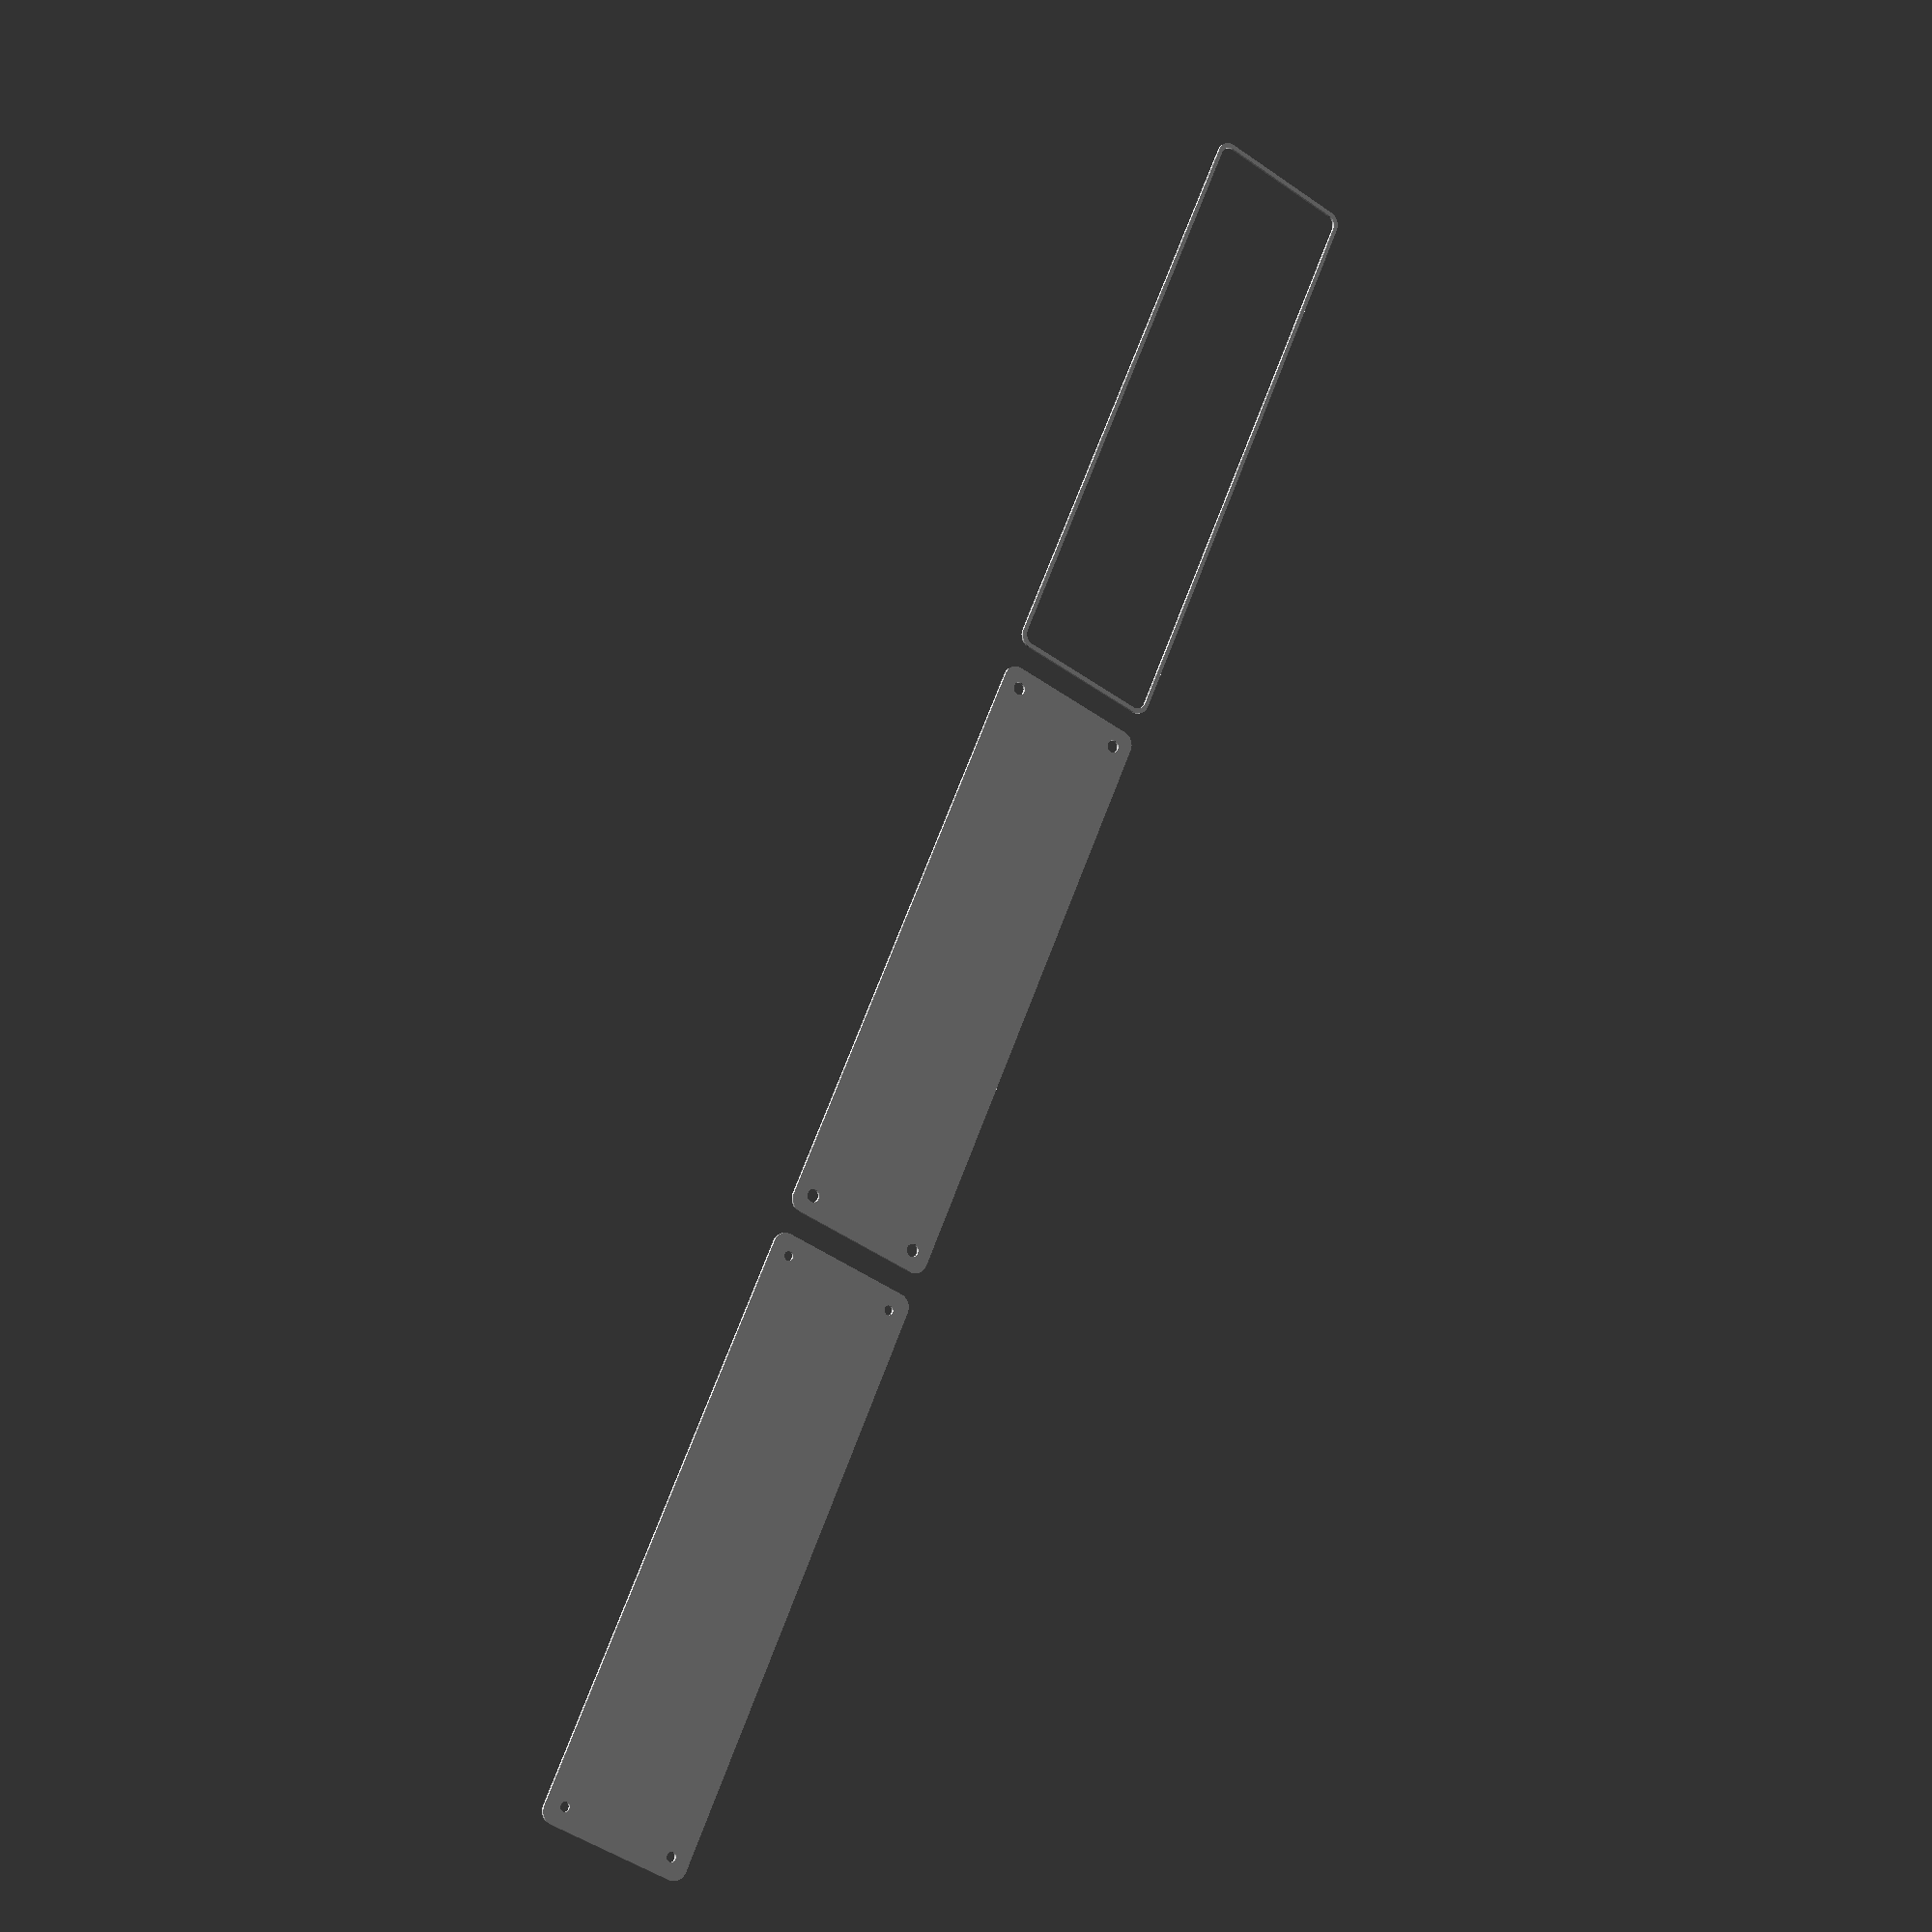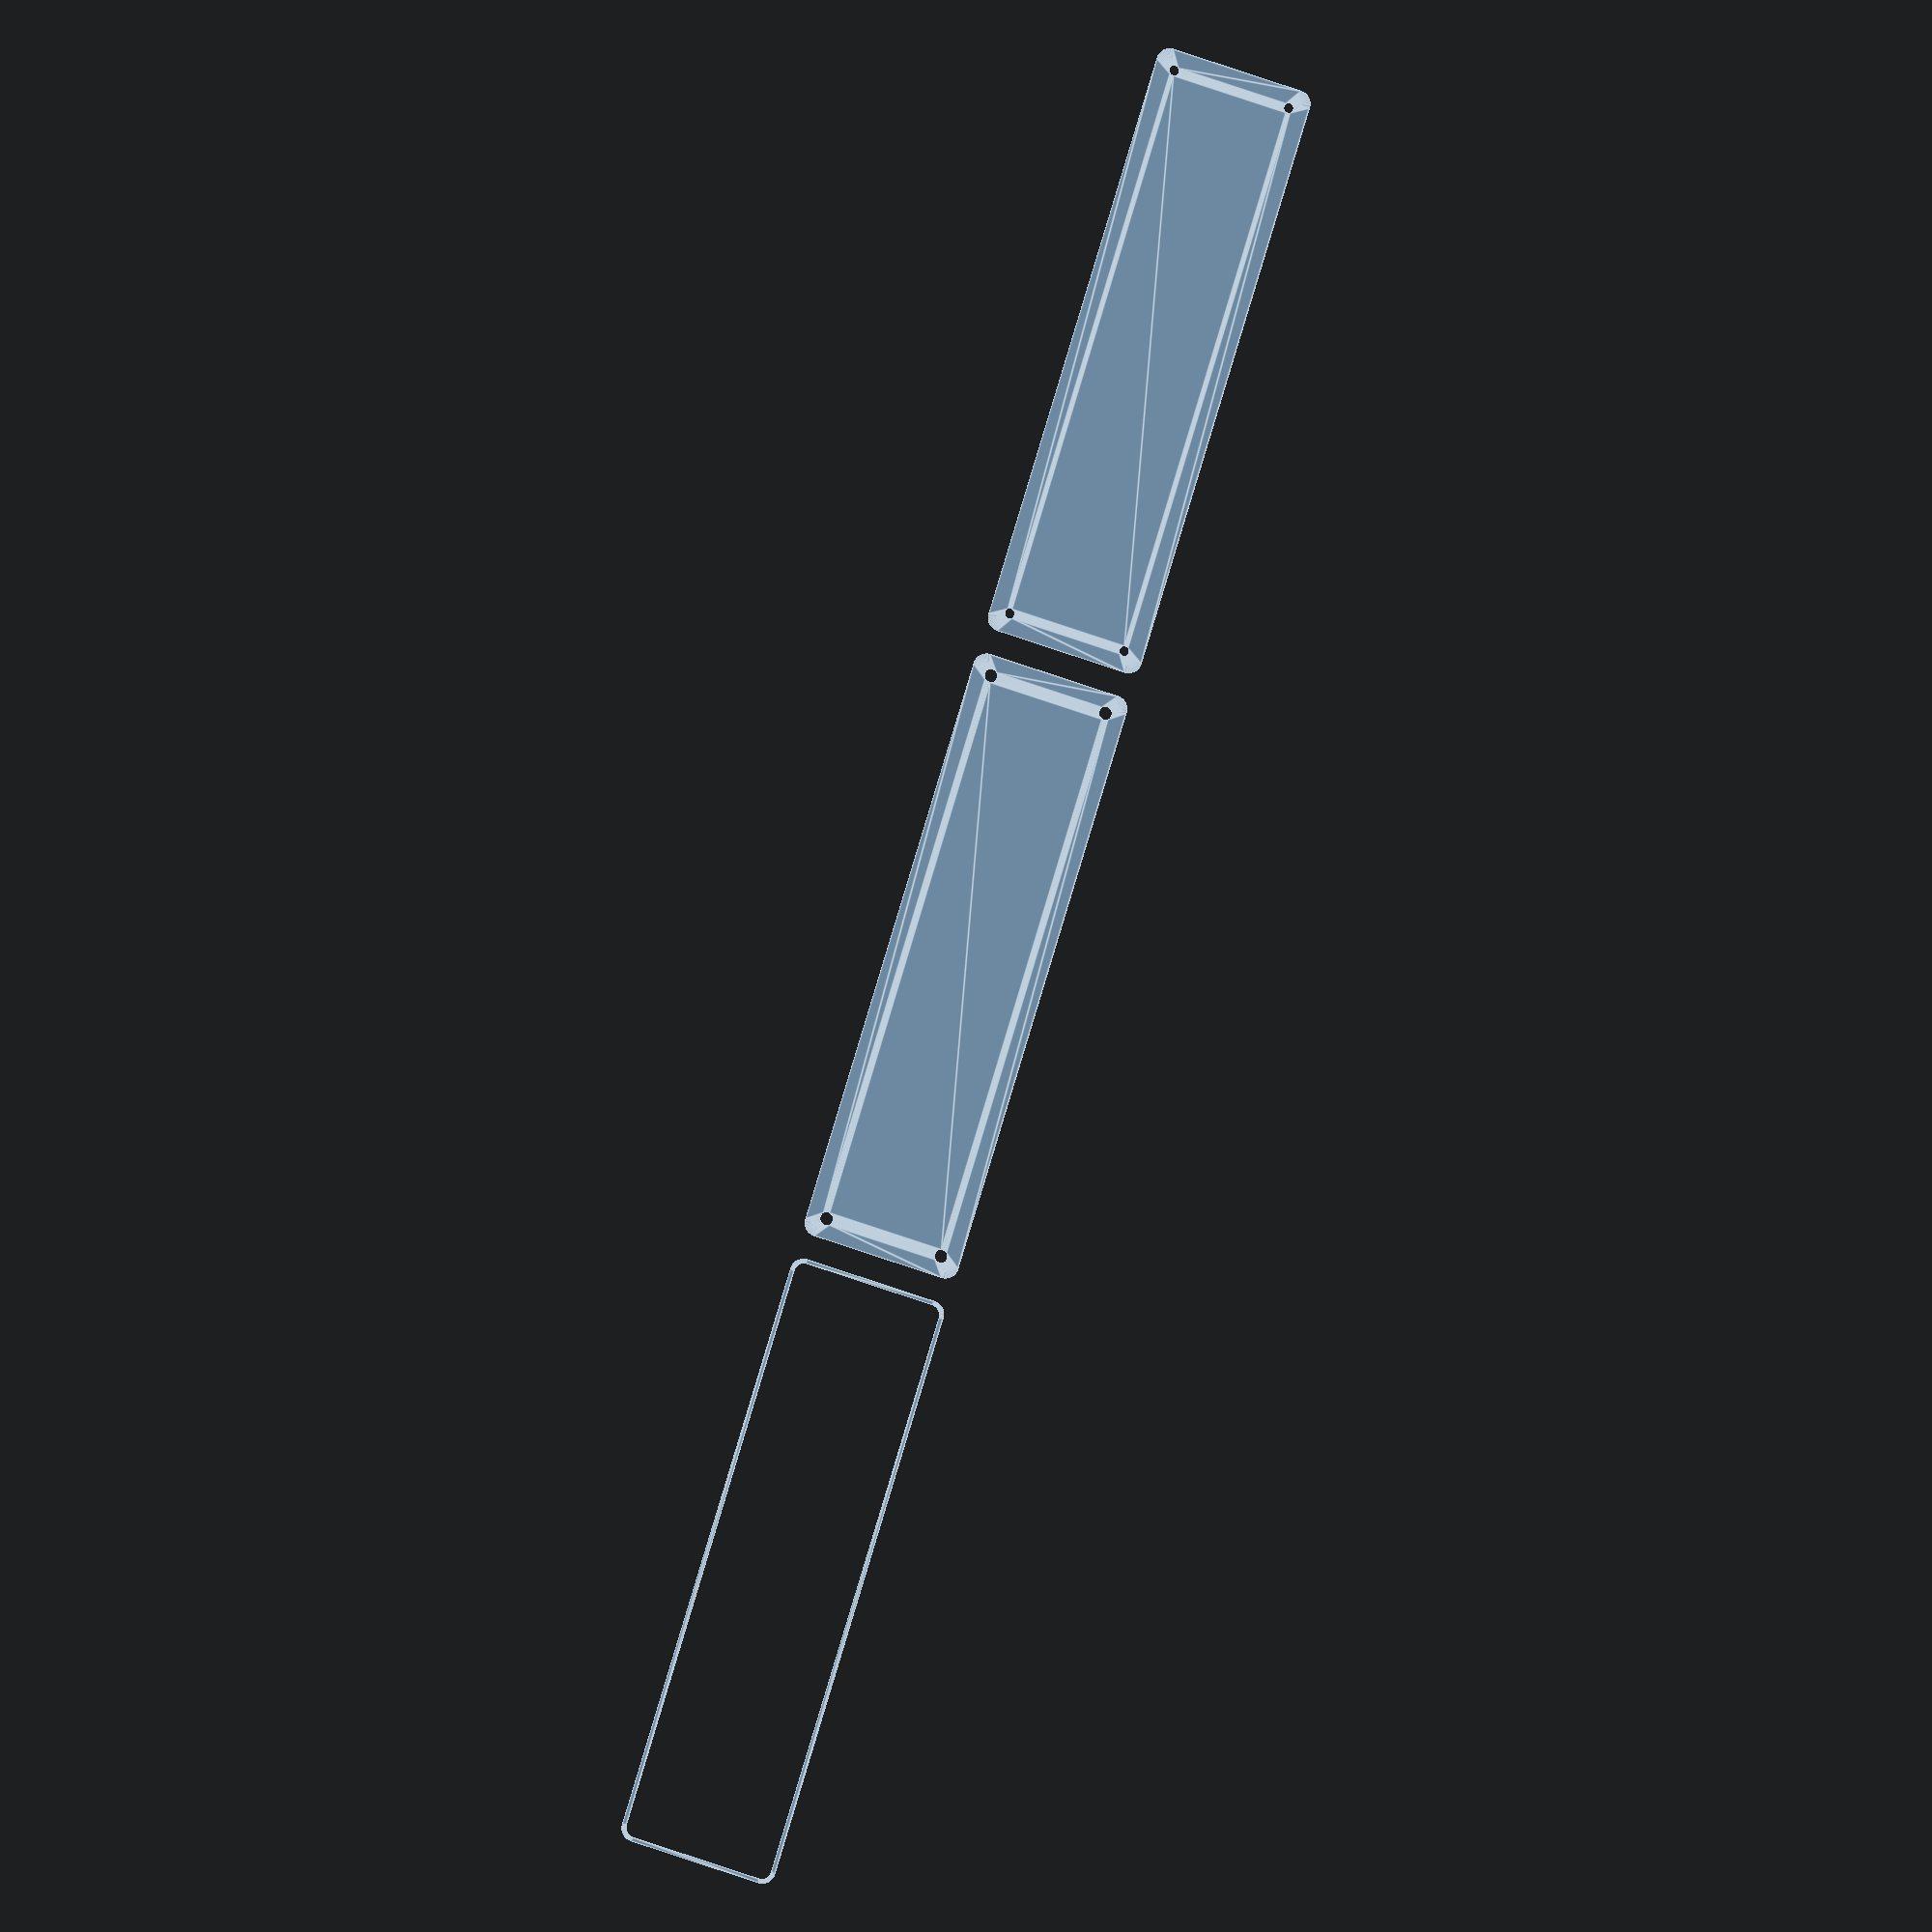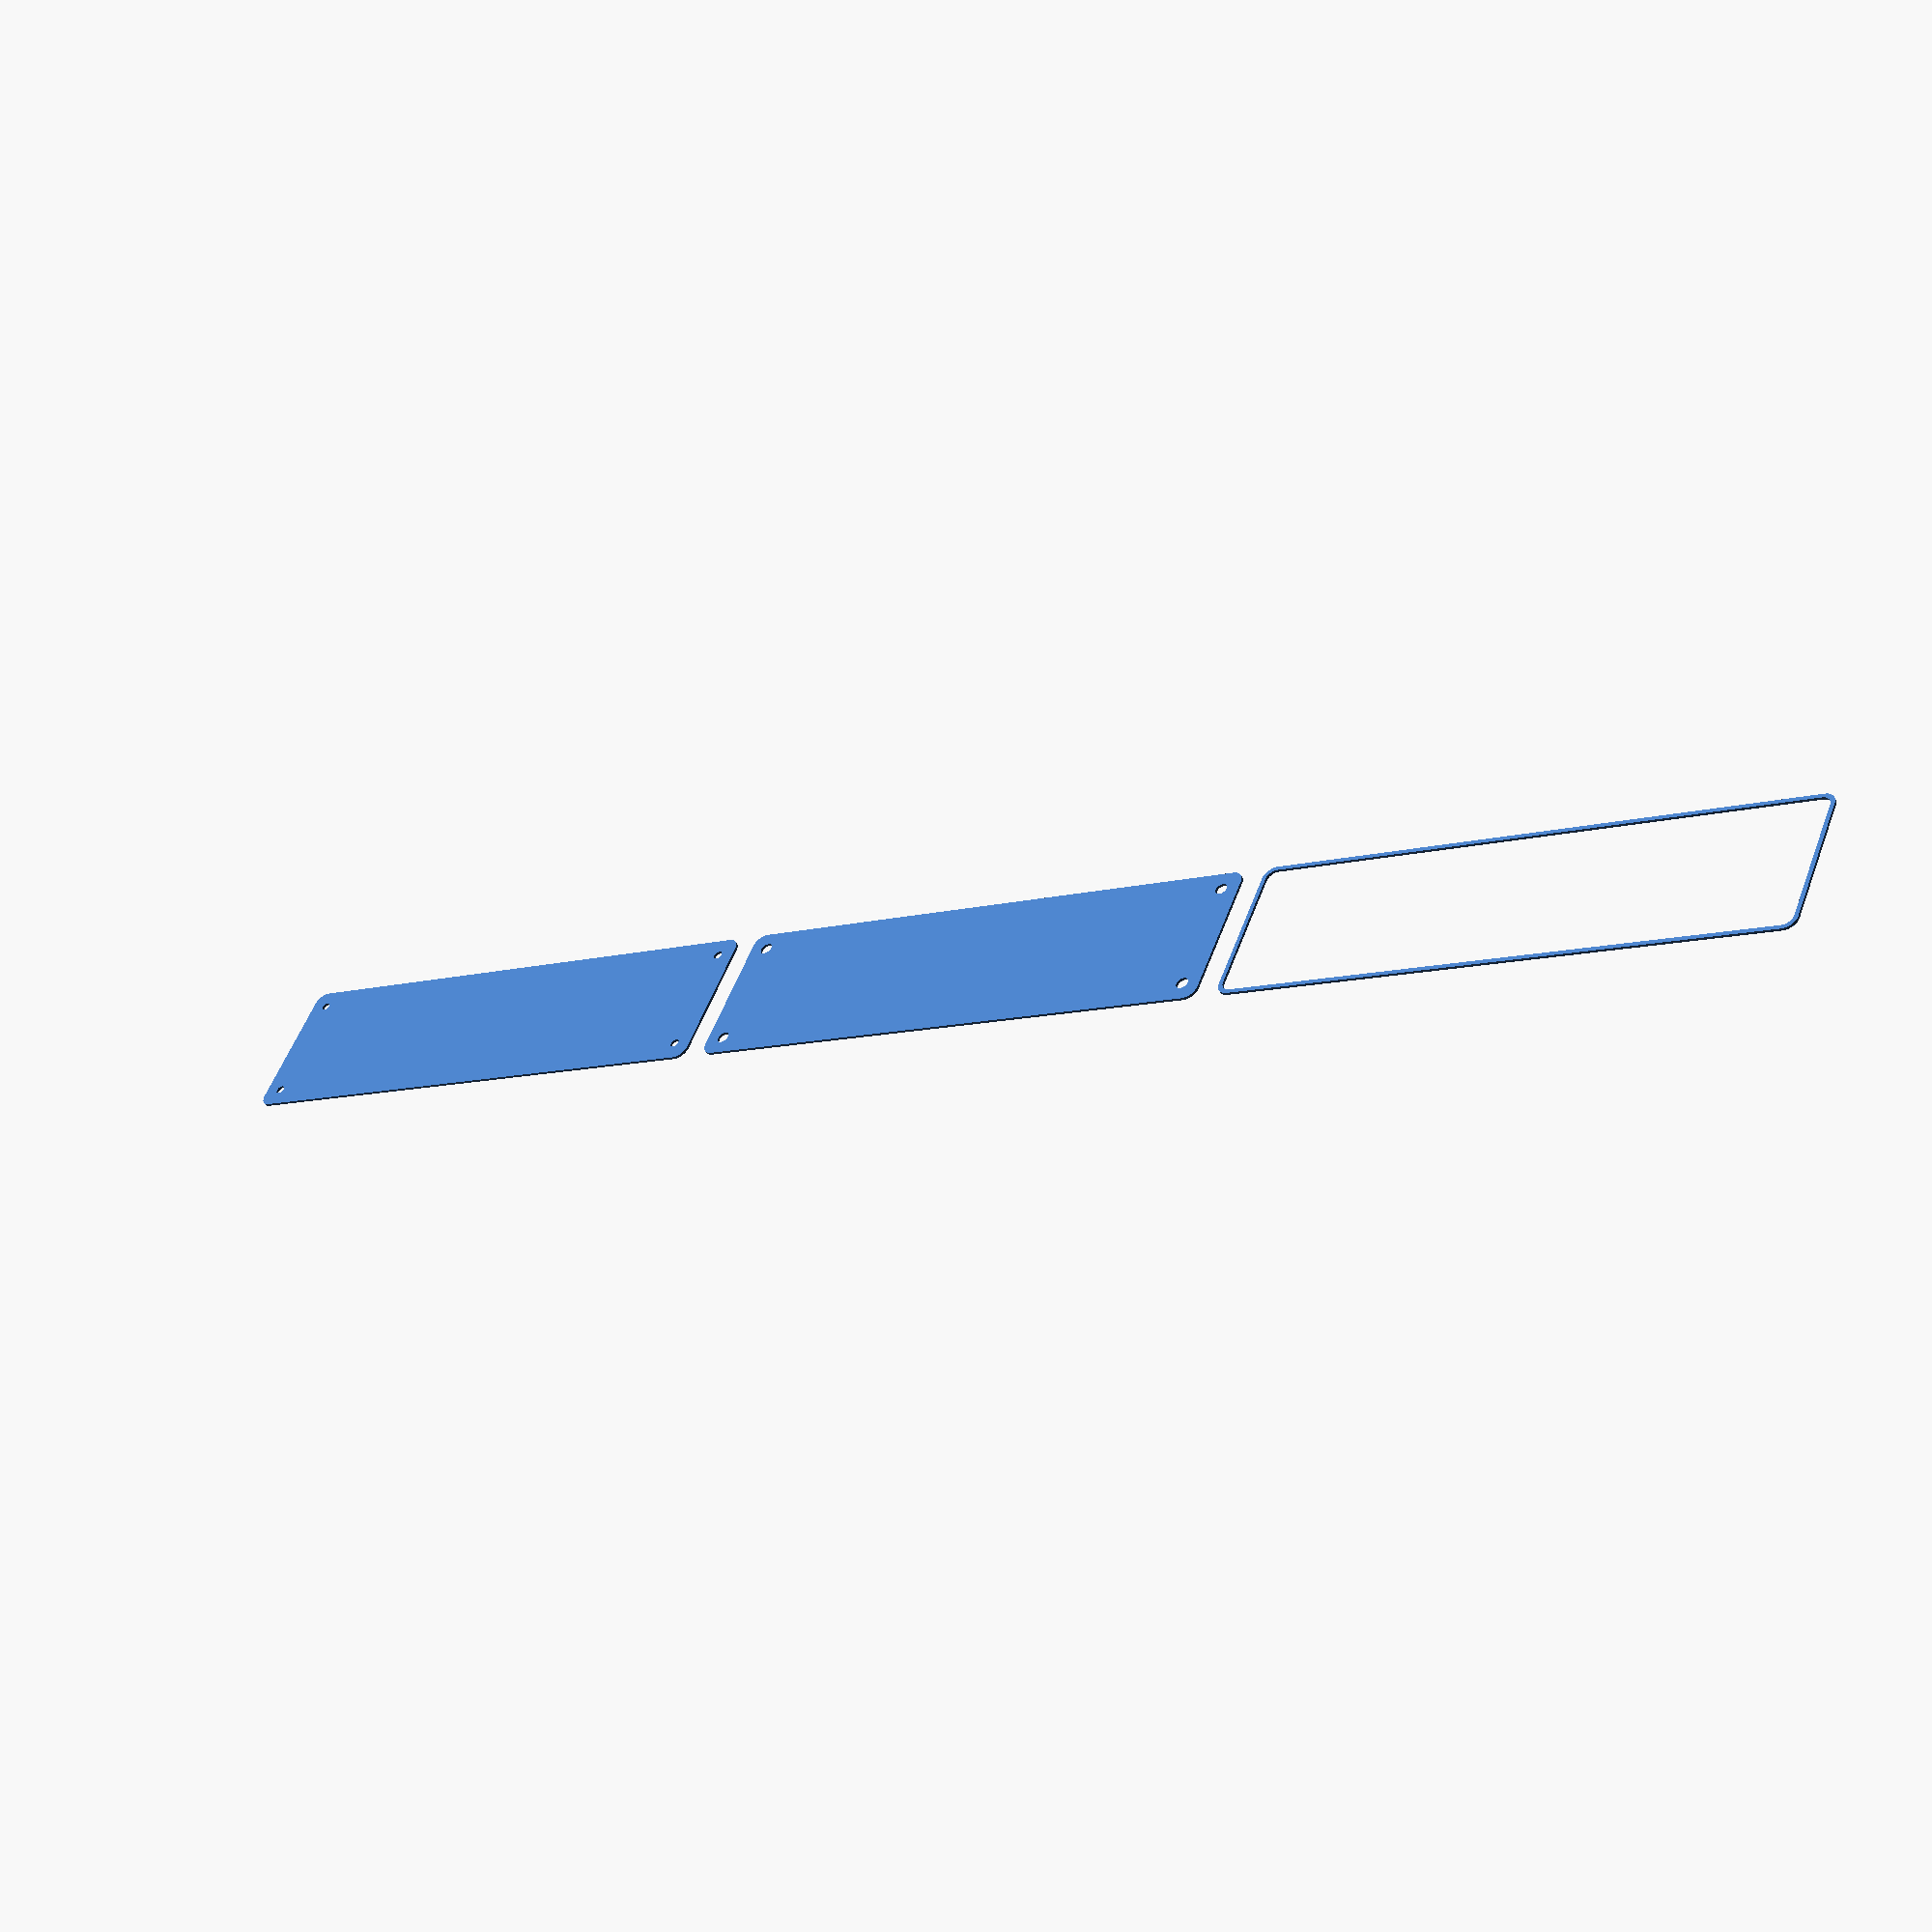
<openscad>
$fn = 50;


union() {
	translate(v = [0, 0, 0]) {
		projection() {
			intersection() {
				translate(v = [-500, -500, -6.0000000000]) {
					cube(size = [1000, 1000, 0.1000000000]);
				}
				difference() {
					union() {
						hull() {
							translate(v = [-25.0000000000, 107.5000000000, 0]) {
								cylinder(h = 15, r = 5);
							}
							translate(v = [25.0000000000, 107.5000000000, 0]) {
								cylinder(h = 15, r = 5);
							}
							translate(v = [-25.0000000000, -107.5000000000, 0]) {
								cylinder(h = 15, r = 5);
							}
							translate(v = [25.0000000000, -107.5000000000, 0]) {
								cylinder(h = 15, r = 5);
							}
						}
					}
					union() {
						translate(v = [-22.5000000000, -105.0000000000, 2]) {
							rotate(a = [0, 0, 0]) {
								difference() {
									union() {
										translate(v = [0, 0, -1.7000000000]) {
											cylinder(h = 1.7000000000, r1 = 1.5000000000, r2 = 2.4000000000);
										}
										cylinder(h = 50, r = 2.4000000000);
										translate(v = [0, 0, -6.0000000000]) {
											cylinder(h = 6, r = 1.5000000000);
										}
										translate(v = [0, 0, -6.0000000000]) {
											cylinder(h = 6, r = 1.8000000000);
										}
										translate(v = [0, 0, -6.0000000000]) {
											cylinder(h = 6, r = 1.5000000000);
										}
									}
									union();
								}
							}
						}
						translate(v = [22.5000000000, -105.0000000000, 2]) {
							rotate(a = [0, 0, 0]) {
								difference() {
									union() {
										translate(v = [0, 0, -1.7000000000]) {
											cylinder(h = 1.7000000000, r1 = 1.5000000000, r2 = 2.4000000000);
										}
										cylinder(h = 50, r = 2.4000000000);
										translate(v = [0, 0, -6.0000000000]) {
											cylinder(h = 6, r = 1.5000000000);
										}
										translate(v = [0, 0, -6.0000000000]) {
											cylinder(h = 6, r = 1.8000000000);
										}
										translate(v = [0, 0, -6.0000000000]) {
											cylinder(h = 6, r = 1.5000000000);
										}
									}
									union();
								}
							}
						}
						translate(v = [-22.5000000000, 105.0000000000, 2]) {
							rotate(a = [0, 0, 0]) {
								difference() {
									union() {
										translate(v = [0, 0, -1.7000000000]) {
											cylinder(h = 1.7000000000, r1 = 1.5000000000, r2 = 2.4000000000);
										}
										cylinder(h = 50, r = 2.4000000000);
										translate(v = [0, 0, -6.0000000000]) {
											cylinder(h = 6, r = 1.5000000000);
										}
										translate(v = [0, 0, -6.0000000000]) {
											cylinder(h = 6, r = 1.8000000000);
										}
										translate(v = [0, 0, -6.0000000000]) {
											cylinder(h = 6, r = 1.5000000000);
										}
									}
									union();
								}
							}
						}
						translate(v = [22.5000000000, 105.0000000000, 2]) {
							rotate(a = [0, 0, 0]) {
								difference() {
									union() {
										translate(v = [0, 0, -1.7000000000]) {
											cylinder(h = 1.7000000000, r1 = 1.5000000000, r2 = 2.4000000000);
										}
										cylinder(h = 50, r = 2.4000000000);
										translate(v = [0, 0, -6.0000000000]) {
											cylinder(h = 6, r = 1.5000000000);
										}
										translate(v = [0, 0, -6.0000000000]) {
											cylinder(h = 6, r = 1.8000000000);
										}
										translate(v = [0, 0, -6.0000000000]) {
											cylinder(h = 6, r = 1.5000000000);
										}
									}
									union();
								}
							}
						}
						translate(v = [0, 0, 3]) {
							hull() {
								union() {
									translate(v = [-24.5000000000, 107.0000000000, 4]) {
										cylinder(h = 27, r = 4);
									}
									translate(v = [-24.5000000000, 107.0000000000, 4]) {
										sphere(r = 4);
									}
									translate(v = [-24.5000000000, 107.0000000000, 31]) {
										sphere(r = 4);
									}
								}
								union() {
									translate(v = [24.5000000000, 107.0000000000, 4]) {
										cylinder(h = 27, r = 4);
									}
									translate(v = [24.5000000000, 107.0000000000, 4]) {
										sphere(r = 4);
									}
									translate(v = [24.5000000000, 107.0000000000, 31]) {
										sphere(r = 4);
									}
								}
								union() {
									translate(v = [-24.5000000000, -107.0000000000, 4]) {
										cylinder(h = 27, r = 4);
									}
									translate(v = [-24.5000000000, -107.0000000000, 4]) {
										sphere(r = 4);
									}
									translate(v = [-24.5000000000, -107.0000000000, 31]) {
										sphere(r = 4);
									}
								}
								union() {
									translate(v = [24.5000000000, -107.0000000000, 4]) {
										cylinder(h = 27, r = 4);
									}
									translate(v = [24.5000000000, -107.0000000000, 4]) {
										sphere(r = 4);
									}
									translate(v = [24.5000000000, -107.0000000000, 31]) {
										sphere(r = 4);
									}
								}
							}
						}
					}
				}
			}
		}
	}
	translate(v = [0, 234, 0]) {
		projection() {
			intersection() {
				translate(v = [-500, -500, -3.0000000000]) {
					cube(size = [1000, 1000, 0.1000000000]);
				}
				difference() {
					union() {
						hull() {
							translate(v = [-25.0000000000, 107.5000000000, 0]) {
								cylinder(h = 15, r = 5);
							}
							translate(v = [25.0000000000, 107.5000000000, 0]) {
								cylinder(h = 15, r = 5);
							}
							translate(v = [-25.0000000000, -107.5000000000, 0]) {
								cylinder(h = 15, r = 5);
							}
							translate(v = [25.0000000000, -107.5000000000, 0]) {
								cylinder(h = 15, r = 5);
							}
						}
					}
					union() {
						translate(v = [-22.5000000000, -105.0000000000, 2]) {
							rotate(a = [0, 0, 0]) {
								difference() {
									union() {
										translate(v = [0, 0, -1.7000000000]) {
											cylinder(h = 1.7000000000, r1 = 1.5000000000, r2 = 2.4000000000);
										}
										cylinder(h = 50, r = 2.4000000000);
										translate(v = [0, 0, -6.0000000000]) {
											cylinder(h = 6, r = 1.5000000000);
										}
										translate(v = [0, 0, -6.0000000000]) {
											cylinder(h = 6, r = 1.8000000000);
										}
										translate(v = [0, 0, -6.0000000000]) {
											cylinder(h = 6, r = 1.5000000000);
										}
									}
									union();
								}
							}
						}
						translate(v = [22.5000000000, -105.0000000000, 2]) {
							rotate(a = [0, 0, 0]) {
								difference() {
									union() {
										translate(v = [0, 0, -1.7000000000]) {
											cylinder(h = 1.7000000000, r1 = 1.5000000000, r2 = 2.4000000000);
										}
										cylinder(h = 50, r = 2.4000000000);
										translate(v = [0, 0, -6.0000000000]) {
											cylinder(h = 6, r = 1.5000000000);
										}
										translate(v = [0, 0, -6.0000000000]) {
											cylinder(h = 6, r = 1.8000000000);
										}
										translate(v = [0, 0, -6.0000000000]) {
											cylinder(h = 6, r = 1.5000000000);
										}
									}
									union();
								}
							}
						}
						translate(v = [-22.5000000000, 105.0000000000, 2]) {
							rotate(a = [0, 0, 0]) {
								difference() {
									union() {
										translate(v = [0, 0, -1.7000000000]) {
											cylinder(h = 1.7000000000, r1 = 1.5000000000, r2 = 2.4000000000);
										}
										cylinder(h = 50, r = 2.4000000000);
										translate(v = [0, 0, -6.0000000000]) {
											cylinder(h = 6, r = 1.5000000000);
										}
										translate(v = [0, 0, -6.0000000000]) {
											cylinder(h = 6, r = 1.8000000000);
										}
										translate(v = [0, 0, -6.0000000000]) {
											cylinder(h = 6, r = 1.5000000000);
										}
									}
									union();
								}
							}
						}
						translate(v = [22.5000000000, 105.0000000000, 2]) {
							rotate(a = [0, 0, 0]) {
								difference() {
									union() {
										translate(v = [0, 0, -1.7000000000]) {
											cylinder(h = 1.7000000000, r1 = 1.5000000000, r2 = 2.4000000000);
										}
										cylinder(h = 50, r = 2.4000000000);
										translate(v = [0, 0, -6.0000000000]) {
											cylinder(h = 6, r = 1.5000000000);
										}
										translate(v = [0, 0, -6.0000000000]) {
											cylinder(h = 6, r = 1.8000000000);
										}
										translate(v = [0, 0, -6.0000000000]) {
											cylinder(h = 6, r = 1.5000000000);
										}
									}
									union();
								}
							}
						}
						translate(v = [0, 0, 3]) {
							hull() {
								union() {
									translate(v = [-24.5000000000, 107.0000000000, 4]) {
										cylinder(h = 27, r = 4);
									}
									translate(v = [-24.5000000000, 107.0000000000, 4]) {
										sphere(r = 4);
									}
									translate(v = [-24.5000000000, 107.0000000000, 31]) {
										sphere(r = 4);
									}
								}
								union() {
									translate(v = [24.5000000000, 107.0000000000, 4]) {
										cylinder(h = 27, r = 4);
									}
									translate(v = [24.5000000000, 107.0000000000, 4]) {
										sphere(r = 4);
									}
									translate(v = [24.5000000000, 107.0000000000, 31]) {
										sphere(r = 4);
									}
								}
								union() {
									translate(v = [-24.5000000000, -107.0000000000, 4]) {
										cylinder(h = 27, r = 4);
									}
									translate(v = [-24.5000000000, -107.0000000000, 4]) {
										sphere(r = 4);
									}
									translate(v = [-24.5000000000, -107.0000000000, 31]) {
										sphere(r = 4);
									}
								}
								union() {
									translate(v = [24.5000000000, -107.0000000000, 4]) {
										cylinder(h = 27, r = 4);
									}
									translate(v = [24.5000000000, -107.0000000000, 4]) {
										sphere(r = 4);
									}
									translate(v = [24.5000000000, -107.0000000000, 31]) {
										sphere(r = 4);
									}
								}
							}
						}
					}
				}
			}
		}
	}
	translate(v = [0, 468, 0]) {
		projection() {
			intersection() {
				translate(v = [-500, -500, 0.0000000000]) {
					cube(size = [1000, 1000, 0.1000000000]);
				}
				difference() {
					union() {
						hull() {
							translate(v = [-25.0000000000, 107.5000000000, 0]) {
								cylinder(h = 15, r = 5);
							}
							translate(v = [25.0000000000, 107.5000000000, 0]) {
								cylinder(h = 15, r = 5);
							}
							translate(v = [-25.0000000000, -107.5000000000, 0]) {
								cylinder(h = 15, r = 5);
							}
							translate(v = [25.0000000000, -107.5000000000, 0]) {
								cylinder(h = 15, r = 5);
							}
						}
					}
					union() {
						translate(v = [-22.5000000000, -105.0000000000, 2]) {
							rotate(a = [0, 0, 0]) {
								difference() {
									union() {
										translate(v = [0, 0, -1.7000000000]) {
											cylinder(h = 1.7000000000, r1 = 1.5000000000, r2 = 2.4000000000);
										}
										cylinder(h = 50, r = 2.4000000000);
										translate(v = [0, 0, -6.0000000000]) {
											cylinder(h = 6, r = 1.5000000000);
										}
										translate(v = [0, 0, -6.0000000000]) {
											cylinder(h = 6, r = 1.8000000000);
										}
										translate(v = [0, 0, -6.0000000000]) {
											cylinder(h = 6, r = 1.5000000000);
										}
									}
									union();
								}
							}
						}
						translate(v = [22.5000000000, -105.0000000000, 2]) {
							rotate(a = [0, 0, 0]) {
								difference() {
									union() {
										translate(v = [0, 0, -1.7000000000]) {
											cylinder(h = 1.7000000000, r1 = 1.5000000000, r2 = 2.4000000000);
										}
										cylinder(h = 50, r = 2.4000000000);
										translate(v = [0, 0, -6.0000000000]) {
											cylinder(h = 6, r = 1.5000000000);
										}
										translate(v = [0, 0, -6.0000000000]) {
											cylinder(h = 6, r = 1.8000000000);
										}
										translate(v = [0, 0, -6.0000000000]) {
											cylinder(h = 6, r = 1.5000000000);
										}
									}
									union();
								}
							}
						}
						translate(v = [-22.5000000000, 105.0000000000, 2]) {
							rotate(a = [0, 0, 0]) {
								difference() {
									union() {
										translate(v = [0, 0, -1.7000000000]) {
											cylinder(h = 1.7000000000, r1 = 1.5000000000, r2 = 2.4000000000);
										}
										cylinder(h = 50, r = 2.4000000000);
										translate(v = [0, 0, -6.0000000000]) {
											cylinder(h = 6, r = 1.5000000000);
										}
										translate(v = [0, 0, -6.0000000000]) {
											cylinder(h = 6, r = 1.8000000000);
										}
										translate(v = [0, 0, -6.0000000000]) {
											cylinder(h = 6, r = 1.5000000000);
										}
									}
									union();
								}
							}
						}
						translate(v = [22.5000000000, 105.0000000000, 2]) {
							rotate(a = [0, 0, 0]) {
								difference() {
									union() {
										translate(v = [0, 0, -1.7000000000]) {
											cylinder(h = 1.7000000000, r1 = 1.5000000000, r2 = 2.4000000000);
										}
										cylinder(h = 50, r = 2.4000000000);
										translate(v = [0, 0, -6.0000000000]) {
											cylinder(h = 6, r = 1.5000000000);
										}
										translate(v = [0, 0, -6.0000000000]) {
											cylinder(h = 6, r = 1.8000000000);
										}
										translate(v = [0, 0, -6.0000000000]) {
											cylinder(h = 6, r = 1.5000000000);
										}
									}
									union();
								}
							}
						}
						translate(v = [0, 0, 3]) {
							hull() {
								union() {
									translate(v = [-24.5000000000, 107.0000000000, 4]) {
										cylinder(h = 27, r = 4);
									}
									translate(v = [-24.5000000000, 107.0000000000, 4]) {
										sphere(r = 4);
									}
									translate(v = [-24.5000000000, 107.0000000000, 31]) {
										sphere(r = 4);
									}
								}
								union() {
									translate(v = [24.5000000000, 107.0000000000, 4]) {
										cylinder(h = 27, r = 4);
									}
									translate(v = [24.5000000000, 107.0000000000, 4]) {
										sphere(r = 4);
									}
									translate(v = [24.5000000000, 107.0000000000, 31]) {
										sphere(r = 4);
									}
								}
								union() {
									translate(v = [-24.5000000000, -107.0000000000, 4]) {
										cylinder(h = 27, r = 4);
									}
									translate(v = [-24.5000000000, -107.0000000000, 4]) {
										sphere(r = 4);
									}
									translate(v = [-24.5000000000, -107.0000000000, 31]) {
										sphere(r = 4);
									}
								}
								union() {
									translate(v = [24.5000000000, -107.0000000000, 4]) {
										cylinder(h = 27, r = 4);
									}
									translate(v = [24.5000000000, -107.0000000000, 4]) {
										sphere(r = 4);
									}
									translate(v = [24.5000000000, -107.0000000000, 31]) {
										sphere(r = 4);
									}
								}
							}
						}
					}
				}
			}
		}
	}
	translate(v = [0, 702, 0]) {
		projection() {
			intersection() {
				translate(v = [-500, -500, 3.0000000000]) {
					cube(size = [1000, 1000, 0.1000000000]);
				}
				difference() {
					union() {
						hull() {
							translate(v = [-25.0000000000, 107.5000000000, 0]) {
								cylinder(h = 15, r = 5);
							}
							translate(v = [25.0000000000, 107.5000000000, 0]) {
								cylinder(h = 15, r = 5);
							}
							translate(v = [-25.0000000000, -107.5000000000, 0]) {
								cylinder(h = 15, r = 5);
							}
							translate(v = [25.0000000000, -107.5000000000, 0]) {
								cylinder(h = 15, r = 5);
							}
						}
					}
					union() {
						translate(v = [-22.5000000000, -105.0000000000, 2]) {
							rotate(a = [0, 0, 0]) {
								difference() {
									union() {
										translate(v = [0, 0, -1.7000000000]) {
											cylinder(h = 1.7000000000, r1 = 1.5000000000, r2 = 2.4000000000);
										}
										cylinder(h = 50, r = 2.4000000000);
										translate(v = [0, 0, -6.0000000000]) {
											cylinder(h = 6, r = 1.5000000000);
										}
										translate(v = [0, 0, -6.0000000000]) {
											cylinder(h = 6, r = 1.8000000000);
										}
										translate(v = [0, 0, -6.0000000000]) {
											cylinder(h = 6, r = 1.5000000000);
										}
									}
									union();
								}
							}
						}
						translate(v = [22.5000000000, -105.0000000000, 2]) {
							rotate(a = [0, 0, 0]) {
								difference() {
									union() {
										translate(v = [0, 0, -1.7000000000]) {
											cylinder(h = 1.7000000000, r1 = 1.5000000000, r2 = 2.4000000000);
										}
										cylinder(h = 50, r = 2.4000000000);
										translate(v = [0, 0, -6.0000000000]) {
											cylinder(h = 6, r = 1.5000000000);
										}
										translate(v = [0, 0, -6.0000000000]) {
											cylinder(h = 6, r = 1.8000000000);
										}
										translate(v = [0, 0, -6.0000000000]) {
											cylinder(h = 6, r = 1.5000000000);
										}
									}
									union();
								}
							}
						}
						translate(v = [-22.5000000000, 105.0000000000, 2]) {
							rotate(a = [0, 0, 0]) {
								difference() {
									union() {
										translate(v = [0, 0, -1.7000000000]) {
											cylinder(h = 1.7000000000, r1 = 1.5000000000, r2 = 2.4000000000);
										}
										cylinder(h = 50, r = 2.4000000000);
										translate(v = [0, 0, -6.0000000000]) {
											cylinder(h = 6, r = 1.5000000000);
										}
										translate(v = [0, 0, -6.0000000000]) {
											cylinder(h = 6, r = 1.8000000000);
										}
										translate(v = [0, 0, -6.0000000000]) {
											cylinder(h = 6, r = 1.5000000000);
										}
									}
									union();
								}
							}
						}
						translate(v = [22.5000000000, 105.0000000000, 2]) {
							rotate(a = [0, 0, 0]) {
								difference() {
									union() {
										translate(v = [0, 0, -1.7000000000]) {
											cylinder(h = 1.7000000000, r1 = 1.5000000000, r2 = 2.4000000000);
										}
										cylinder(h = 50, r = 2.4000000000);
										translate(v = [0, 0, -6.0000000000]) {
											cylinder(h = 6, r = 1.5000000000);
										}
										translate(v = [0, 0, -6.0000000000]) {
											cylinder(h = 6, r = 1.8000000000);
										}
										translate(v = [0, 0, -6.0000000000]) {
											cylinder(h = 6, r = 1.5000000000);
										}
									}
									union();
								}
							}
						}
						translate(v = [0, 0, 3]) {
							hull() {
								union() {
									translate(v = [-24.5000000000, 107.0000000000, 4]) {
										cylinder(h = 27, r = 4);
									}
									translate(v = [-24.5000000000, 107.0000000000, 4]) {
										sphere(r = 4);
									}
									translate(v = [-24.5000000000, 107.0000000000, 31]) {
										sphere(r = 4);
									}
								}
								union() {
									translate(v = [24.5000000000, 107.0000000000, 4]) {
										cylinder(h = 27, r = 4);
									}
									translate(v = [24.5000000000, 107.0000000000, 4]) {
										sphere(r = 4);
									}
									translate(v = [24.5000000000, 107.0000000000, 31]) {
										sphere(r = 4);
									}
								}
								union() {
									translate(v = [-24.5000000000, -107.0000000000, 4]) {
										cylinder(h = 27, r = 4);
									}
									translate(v = [-24.5000000000, -107.0000000000, 4]) {
										sphere(r = 4);
									}
									translate(v = [-24.5000000000, -107.0000000000, 31]) {
										sphere(r = 4);
									}
								}
								union() {
									translate(v = [24.5000000000, -107.0000000000, 4]) {
										cylinder(h = 27, r = 4);
									}
									translate(v = [24.5000000000, -107.0000000000, 4]) {
										sphere(r = 4);
									}
									translate(v = [24.5000000000, -107.0000000000, 31]) {
										sphere(r = 4);
									}
								}
							}
						}
					}
				}
			}
		}
	}
	translate(v = [0, 936, 0]) {
		projection() {
			intersection() {
				translate(v = [-500, -500, 6.0000000000]) {
					cube(size = [1000, 1000, 0.1000000000]);
				}
				difference() {
					union() {
						hull() {
							translate(v = [-25.0000000000, 107.5000000000, 0]) {
								cylinder(h = 15, r = 5);
							}
							translate(v = [25.0000000000, 107.5000000000, 0]) {
								cylinder(h = 15, r = 5);
							}
							translate(v = [-25.0000000000, -107.5000000000, 0]) {
								cylinder(h = 15, r = 5);
							}
							translate(v = [25.0000000000, -107.5000000000, 0]) {
								cylinder(h = 15, r = 5);
							}
						}
					}
					union() {
						translate(v = [-22.5000000000, -105.0000000000, 2]) {
							rotate(a = [0, 0, 0]) {
								difference() {
									union() {
										translate(v = [0, 0, -1.7000000000]) {
											cylinder(h = 1.7000000000, r1 = 1.5000000000, r2 = 2.4000000000);
										}
										cylinder(h = 50, r = 2.4000000000);
										translate(v = [0, 0, -6.0000000000]) {
											cylinder(h = 6, r = 1.5000000000);
										}
										translate(v = [0, 0, -6.0000000000]) {
											cylinder(h = 6, r = 1.8000000000);
										}
										translate(v = [0, 0, -6.0000000000]) {
											cylinder(h = 6, r = 1.5000000000);
										}
									}
									union();
								}
							}
						}
						translate(v = [22.5000000000, -105.0000000000, 2]) {
							rotate(a = [0, 0, 0]) {
								difference() {
									union() {
										translate(v = [0, 0, -1.7000000000]) {
											cylinder(h = 1.7000000000, r1 = 1.5000000000, r2 = 2.4000000000);
										}
										cylinder(h = 50, r = 2.4000000000);
										translate(v = [0, 0, -6.0000000000]) {
											cylinder(h = 6, r = 1.5000000000);
										}
										translate(v = [0, 0, -6.0000000000]) {
											cylinder(h = 6, r = 1.8000000000);
										}
										translate(v = [0, 0, -6.0000000000]) {
											cylinder(h = 6, r = 1.5000000000);
										}
									}
									union();
								}
							}
						}
						translate(v = [-22.5000000000, 105.0000000000, 2]) {
							rotate(a = [0, 0, 0]) {
								difference() {
									union() {
										translate(v = [0, 0, -1.7000000000]) {
											cylinder(h = 1.7000000000, r1 = 1.5000000000, r2 = 2.4000000000);
										}
										cylinder(h = 50, r = 2.4000000000);
										translate(v = [0, 0, -6.0000000000]) {
											cylinder(h = 6, r = 1.5000000000);
										}
										translate(v = [0, 0, -6.0000000000]) {
											cylinder(h = 6, r = 1.8000000000);
										}
										translate(v = [0, 0, -6.0000000000]) {
											cylinder(h = 6, r = 1.5000000000);
										}
									}
									union();
								}
							}
						}
						translate(v = [22.5000000000, 105.0000000000, 2]) {
							rotate(a = [0, 0, 0]) {
								difference() {
									union() {
										translate(v = [0, 0, -1.7000000000]) {
											cylinder(h = 1.7000000000, r1 = 1.5000000000, r2 = 2.4000000000);
										}
										cylinder(h = 50, r = 2.4000000000);
										translate(v = [0, 0, -6.0000000000]) {
											cylinder(h = 6, r = 1.5000000000);
										}
										translate(v = [0, 0, -6.0000000000]) {
											cylinder(h = 6, r = 1.8000000000);
										}
										translate(v = [0, 0, -6.0000000000]) {
											cylinder(h = 6, r = 1.5000000000);
										}
									}
									union();
								}
							}
						}
						translate(v = [0, 0, 3]) {
							hull() {
								union() {
									translate(v = [-24.5000000000, 107.0000000000, 4]) {
										cylinder(h = 27, r = 4);
									}
									translate(v = [-24.5000000000, 107.0000000000, 4]) {
										sphere(r = 4);
									}
									translate(v = [-24.5000000000, 107.0000000000, 31]) {
										sphere(r = 4);
									}
								}
								union() {
									translate(v = [24.5000000000, 107.0000000000, 4]) {
										cylinder(h = 27, r = 4);
									}
									translate(v = [24.5000000000, 107.0000000000, 4]) {
										sphere(r = 4);
									}
									translate(v = [24.5000000000, 107.0000000000, 31]) {
										sphere(r = 4);
									}
								}
								union() {
									translate(v = [-24.5000000000, -107.0000000000, 4]) {
										cylinder(h = 27, r = 4);
									}
									translate(v = [-24.5000000000, -107.0000000000, 4]) {
										sphere(r = 4);
									}
									translate(v = [-24.5000000000, -107.0000000000, 31]) {
										sphere(r = 4);
									}
								}
								union() {
									translate(v = [24.5000000000, -107.0000000000, 4]) {
										cylinder(h = 27, r = 4);
									}
									translate(v = [24.5000000000, -107.0000000000, 4]) {
										sphere(r = 4);
									}
									translate(v = [24.5000000000, -107.0000000000, 31]) {
										sphere(r = 4);
									}
								}
							}
						}
					}
				}
			}
		}
	}
}
</openscad>
<views>
elev=186.3 azim=204.3 roll=210.4 proj=p view=wireframe
elev=356.1 azim=197.1 roll=12.2 proj=o view=edges
elev=229.7 azim=292.9 roll=150.0 proj=p view=solid
</views>
